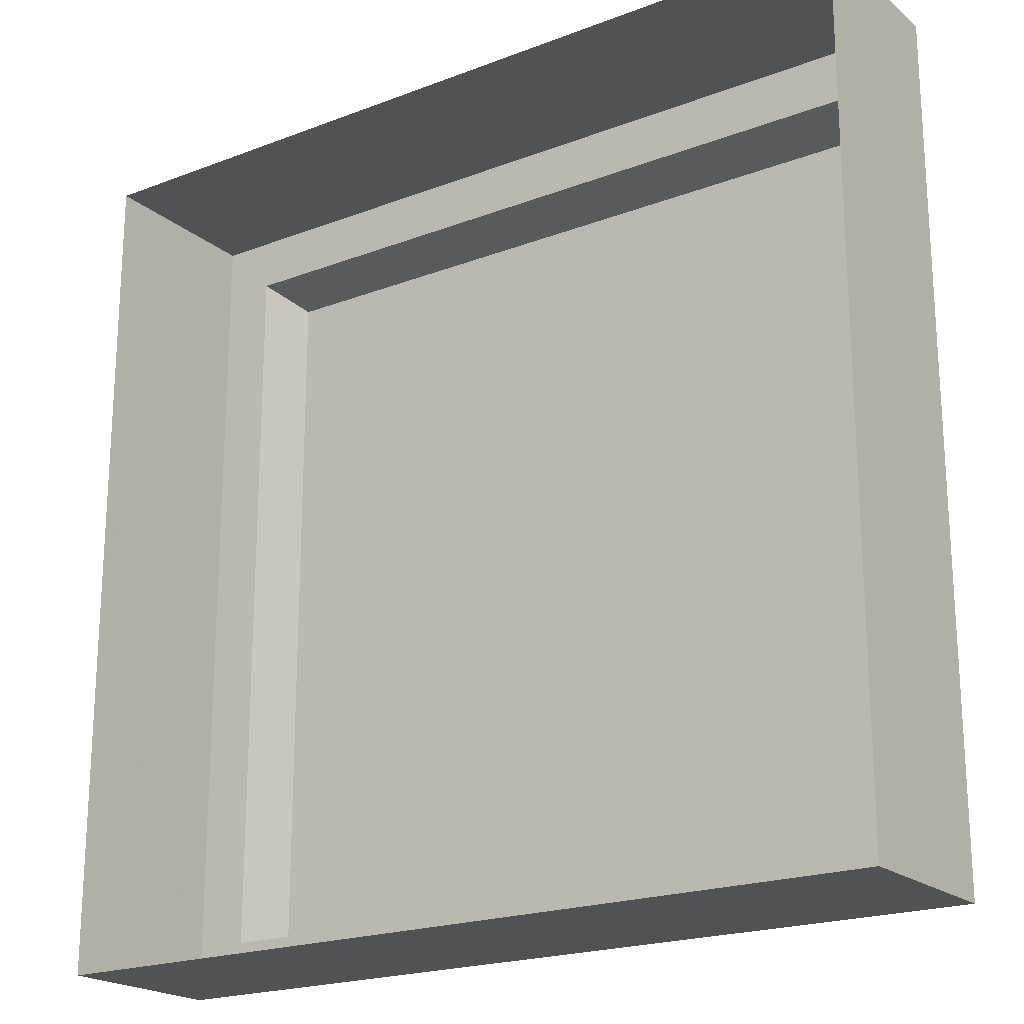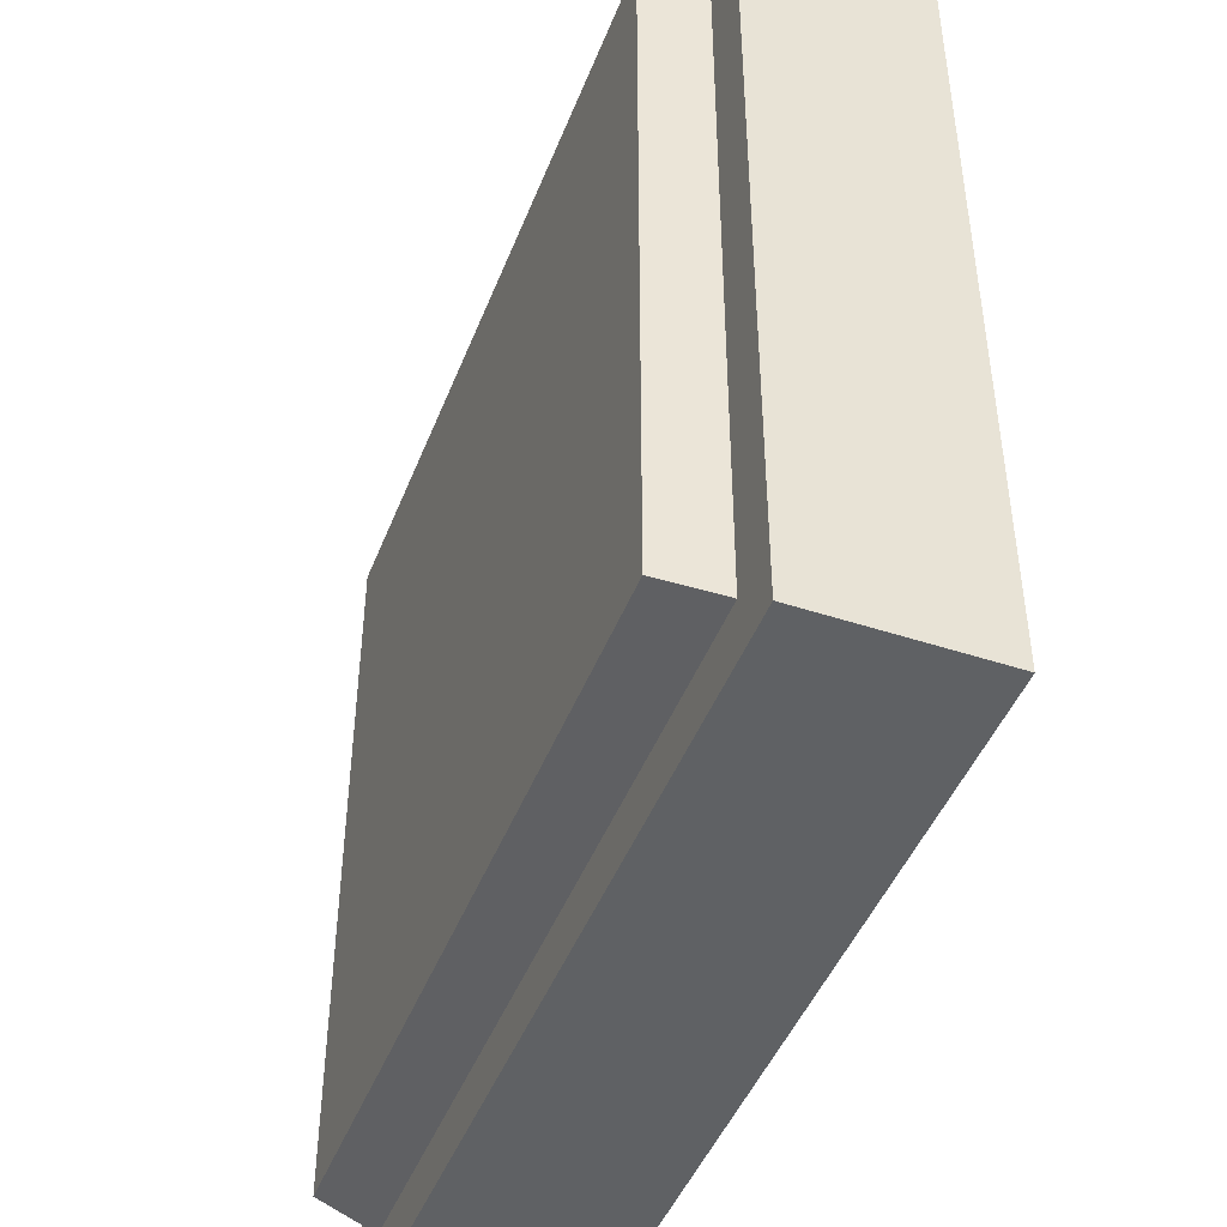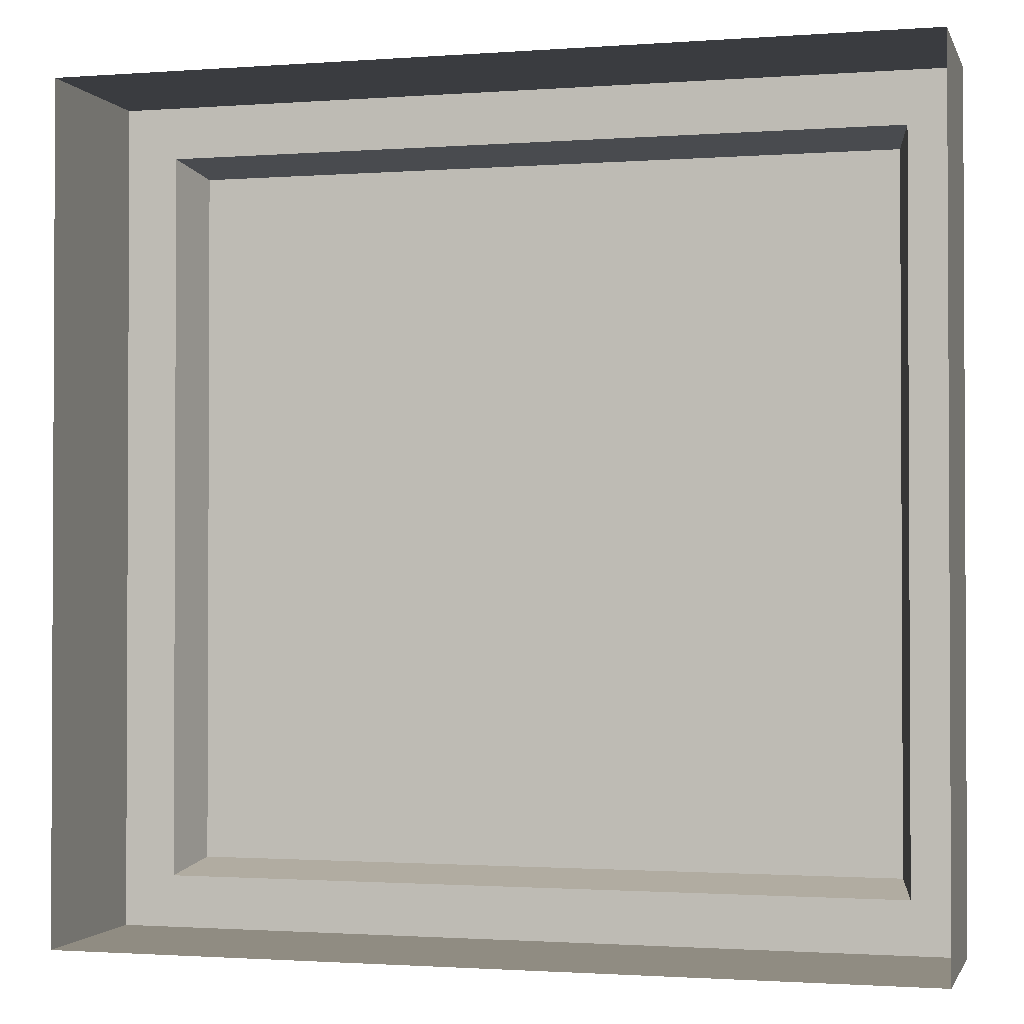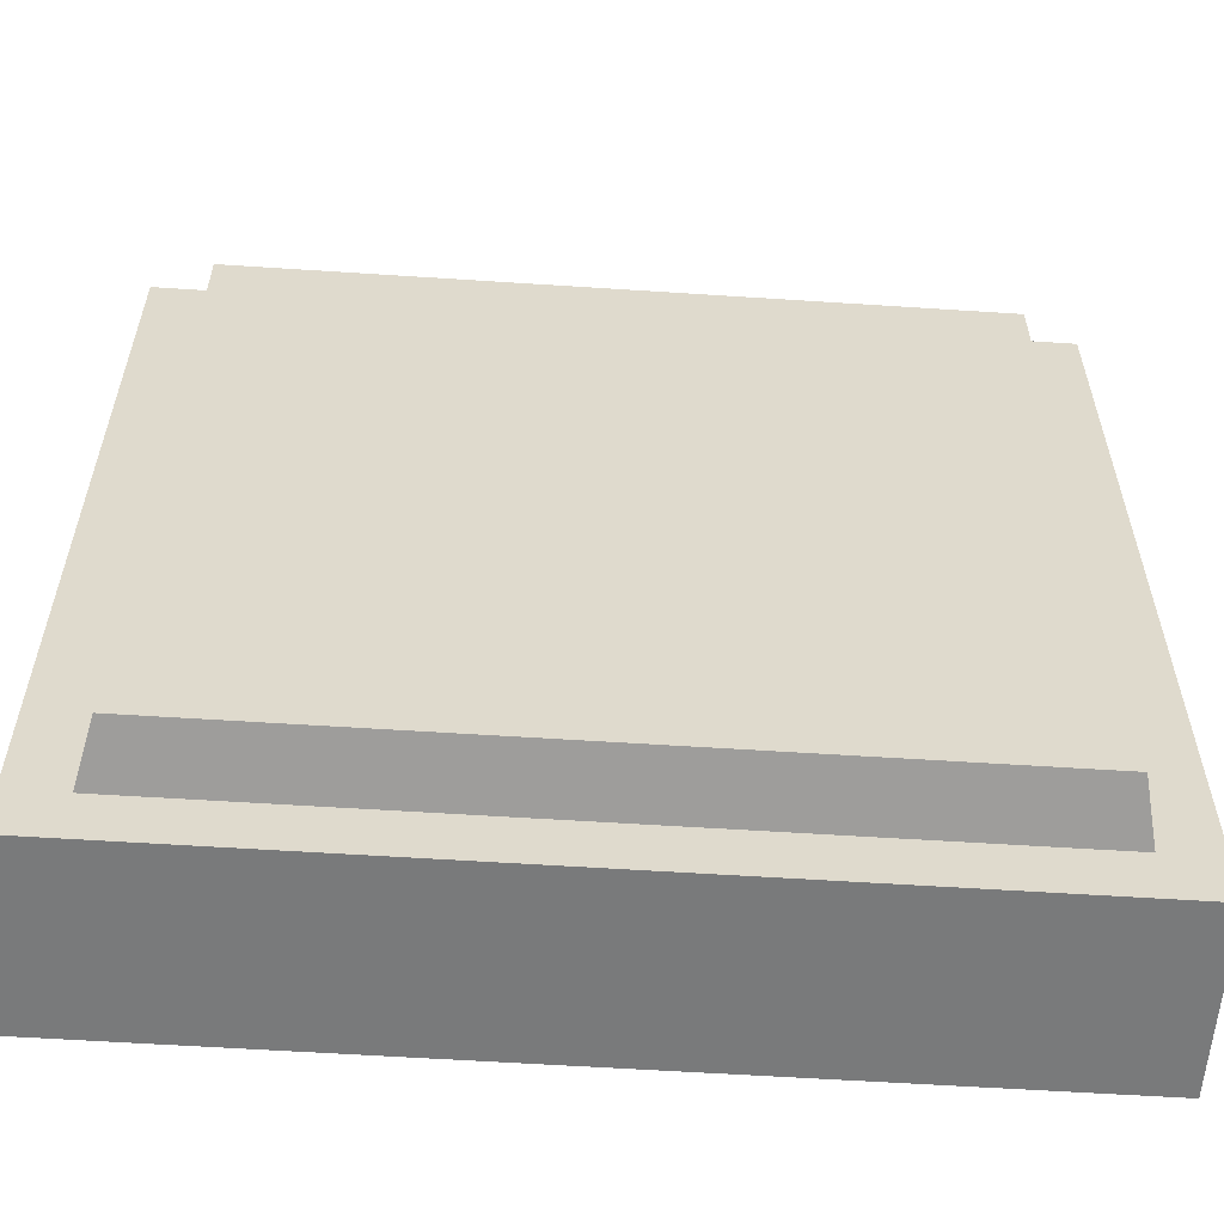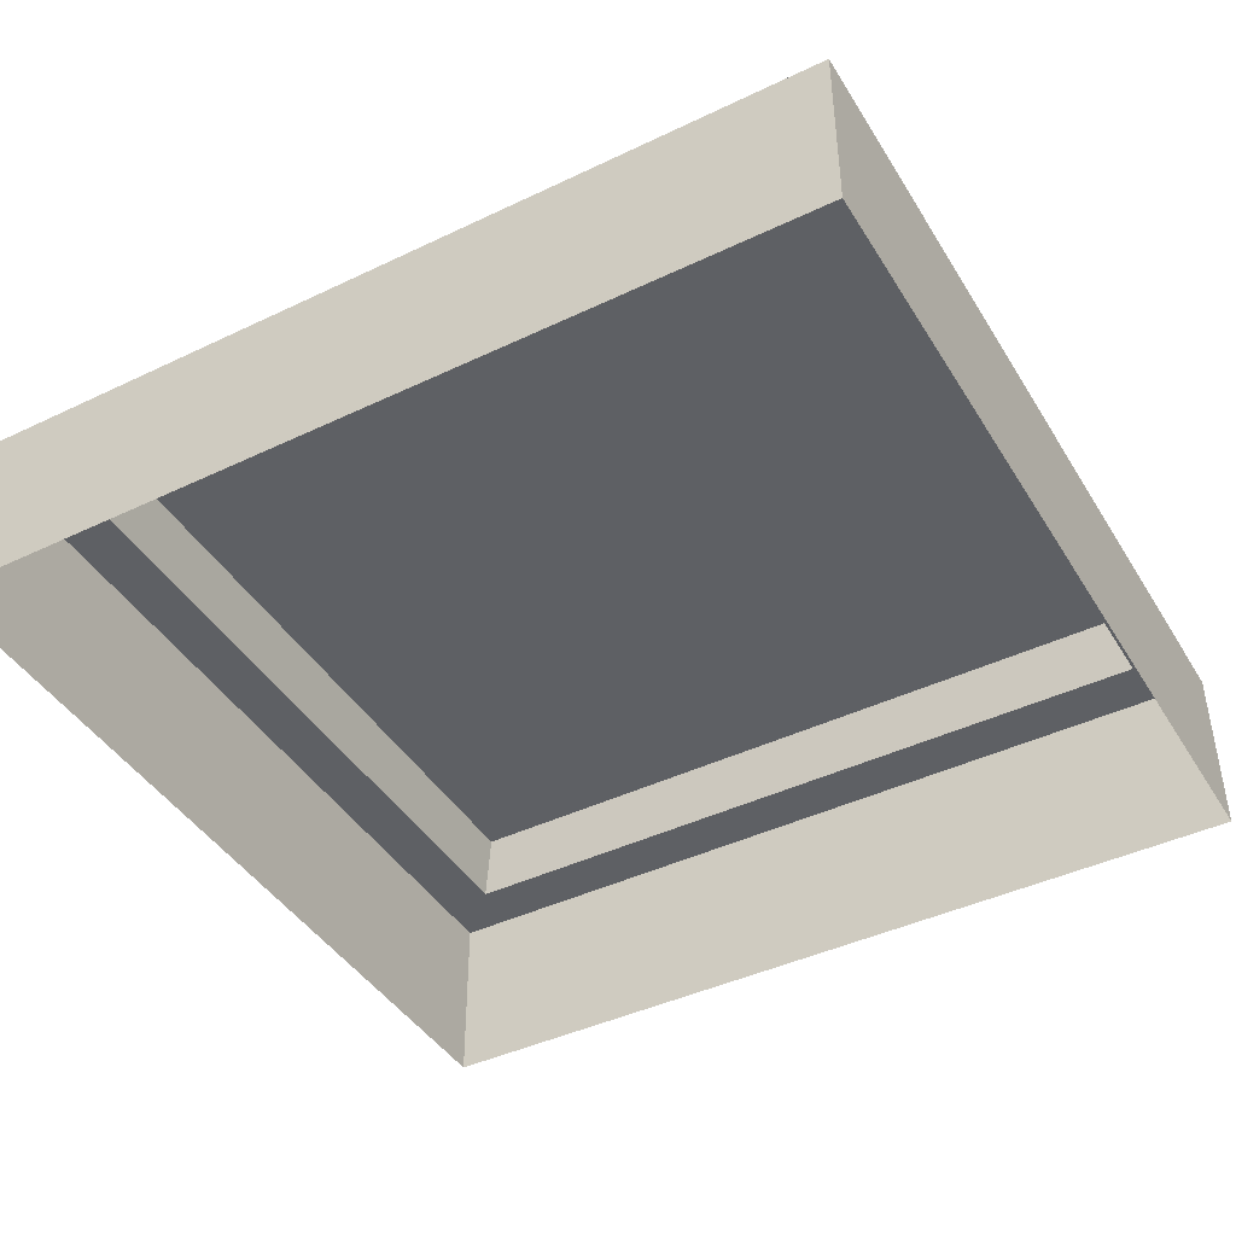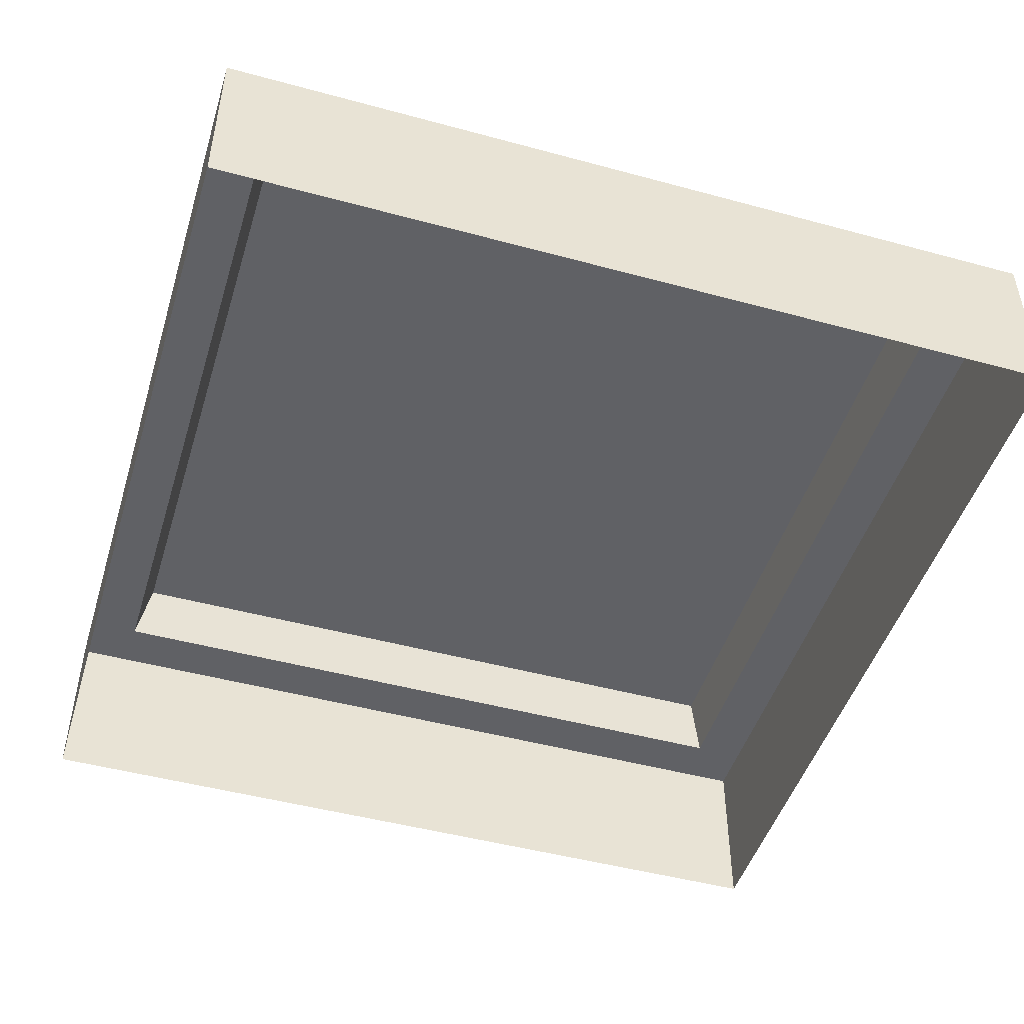
<metadata>
{"format":"obj","ext":"obj","renderer":"f3d","projection":"perspective","resolution":1024,"background":"white","views":[{"elev":-20.6,"azim":-145.3,"up":"+Y"},{"elev":-45.8,"azim":69.3,"up":"+Y"},{"elev":-1.5,"azim":-165.0,"up":"+Y"},{"elev":-58.0,"azim":-3.9,"up":"+Y"},{"elev":-43.0,"azim":29.5,"up":"+Z"},{"elev":-47.7,"azim":73.0,"up":"+Z"}]}
</metadata>
<code>
g Box01
v -124.3 -122.5 1.361
v 124.3 -122.5 1.361
v 124.3 -122.5 52.44
v -124.3 -122.5 52.44
v 124.3 -122.5 1.361
v 124.3 122.5 1.361
v 124.3 122.5 52.44
v 124.3 -122.5 52.44
v 124.3 122.5 1.361
v -124.3 122.5 1.361
v -124.3 122.5 52.44
v 124.3 122.5 52.44
v -124.3 122.5 1.361
v -124.3 -122.5 1.361
v -124.3 -122.5 52.44
v -124.3 122.5 52.44
v 109 -107.2 52.44
v -109 -107.2 52.44
v 109 107.2 52.44
v 109 -107.2 52.44
v -109 107.2 52.44
v 109 107.2 52.44
v -109 -107.2 52.44
v -109 107.2 52.44
f 1 2 3
f 3 4 1
f 5 6 7
f 7 8 5
f 9 10 11
f 11 12 9
f 13 14 15
f 15 16 13
f 4 3 17
f 17 18 4
f 8 7 19
f 19 20 8
f 12 11 21
f 21 22 12
f 16 15 23
f 23 24 16
g Box01
v -105.2 -103.4 69.44
v 105.2 -103.4 69.44
v 105.2 103.4 69.44
v -105.2 103.4 69.44
v -109 -107.2 52.44
v 109 -107.2 52.44
v 105.2 -103.4 69.44
v -105.2 -103.4 69.44
v 109 -107.2 52.44
v 109 107.2 52.44
v 105.2 103.4 69.44
v 105.2 -103.4 69.44
v 109 107.2 52.44
v -109 107.2 52.44
v -105.2 103.4 69.44
v 105.2 103.4 69.44
v -109 107.2 52.44
v -109 -107.2 52.44
v -105.2 -103.4 69.44
v -105.2 103.4 69.44
f 25 26 27
f 27 28 25
f 29 30 31
f 31 32 29
f 33 34 35
f 35 36 33
f 37 38 39
f 39 40 37
f 41 42 43
f 43 44 41

</code>
